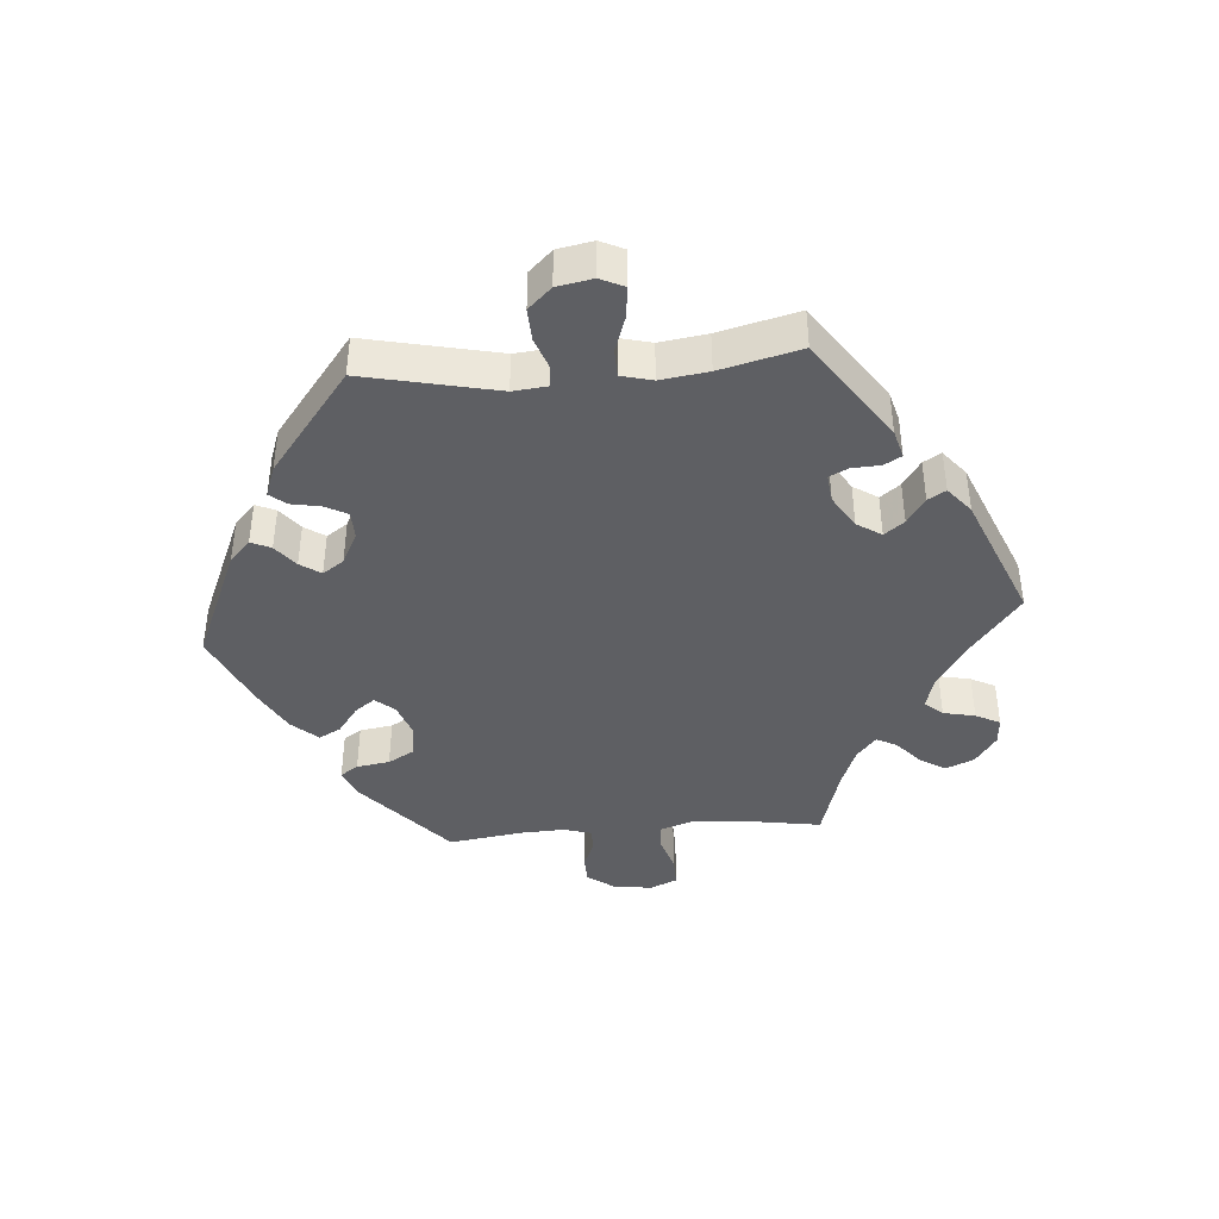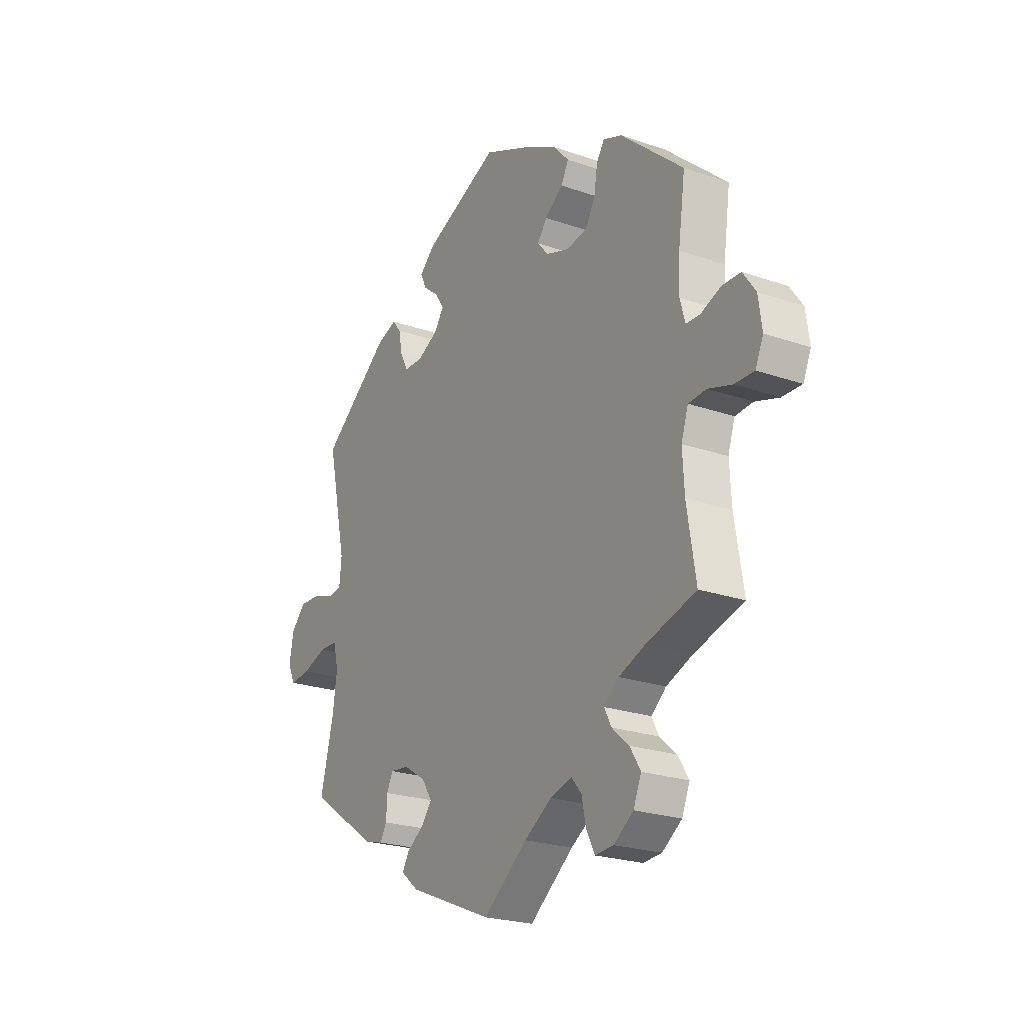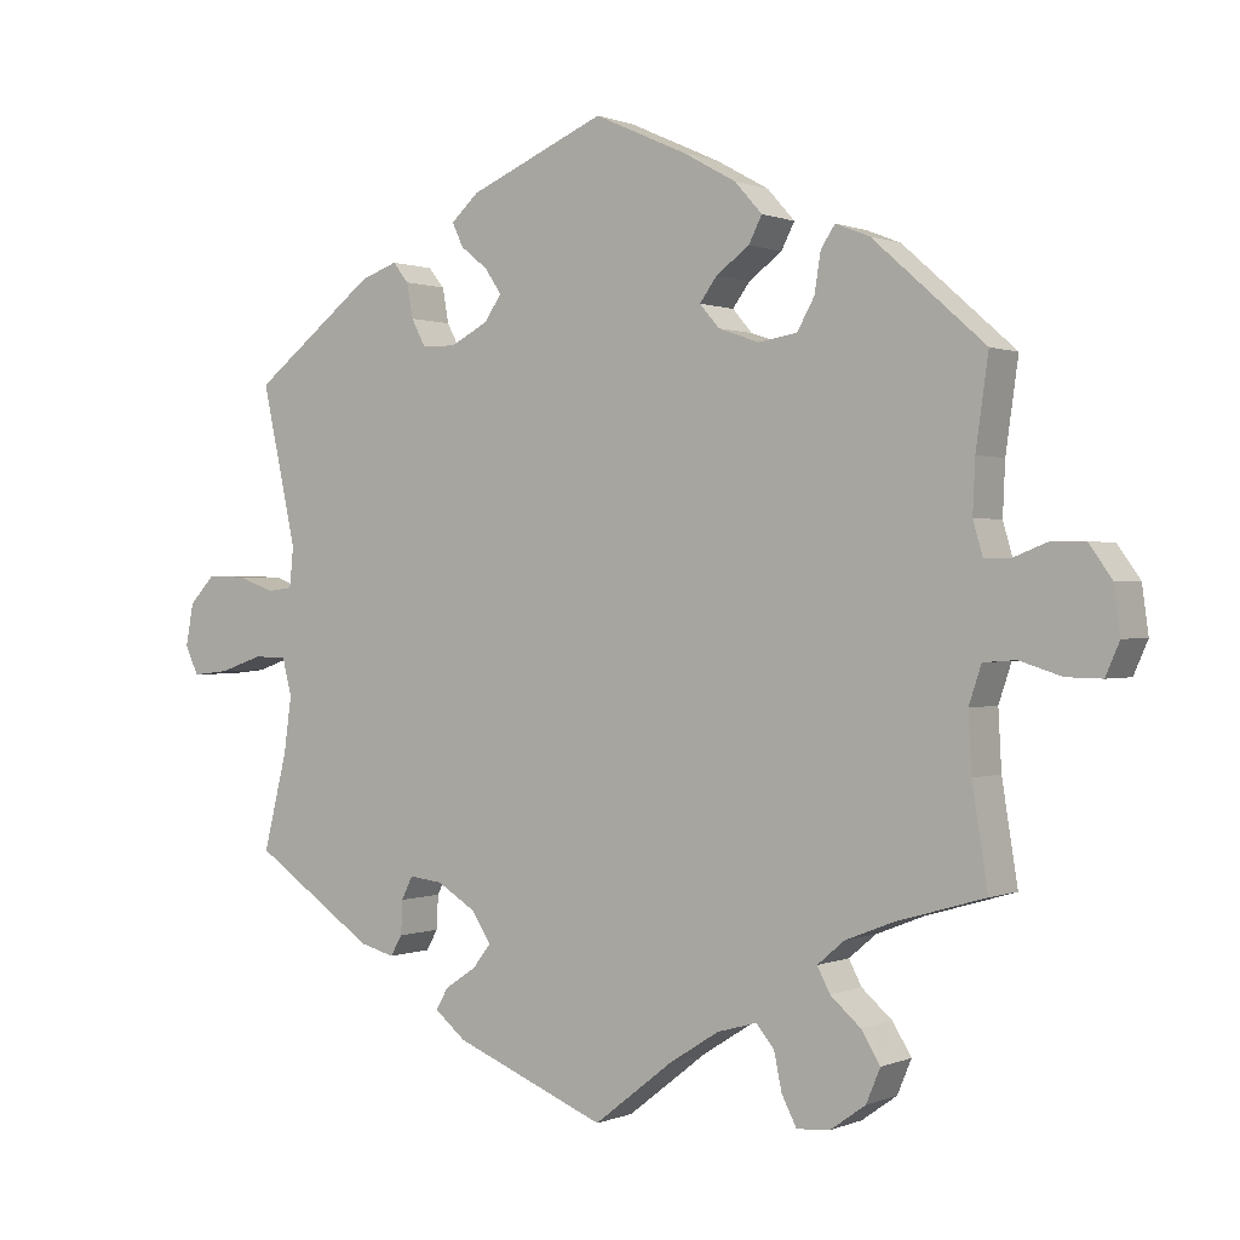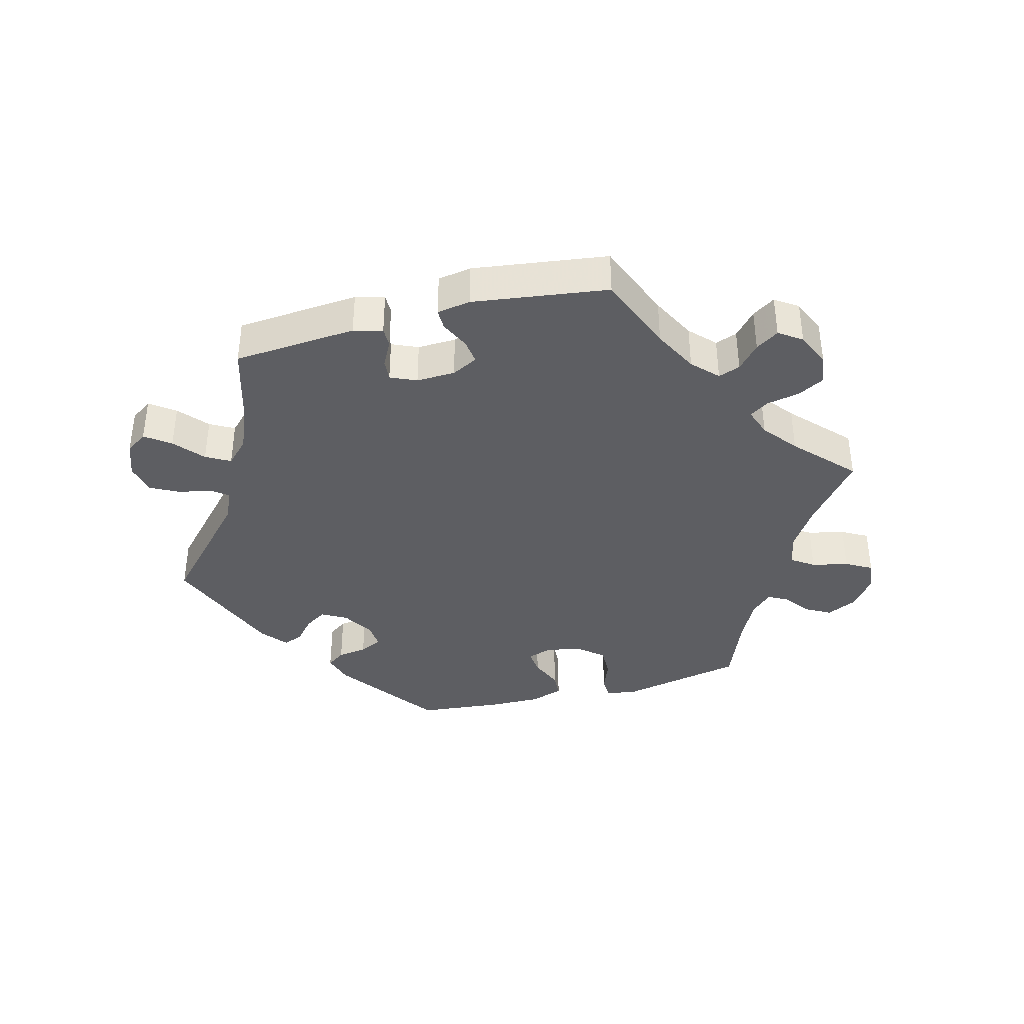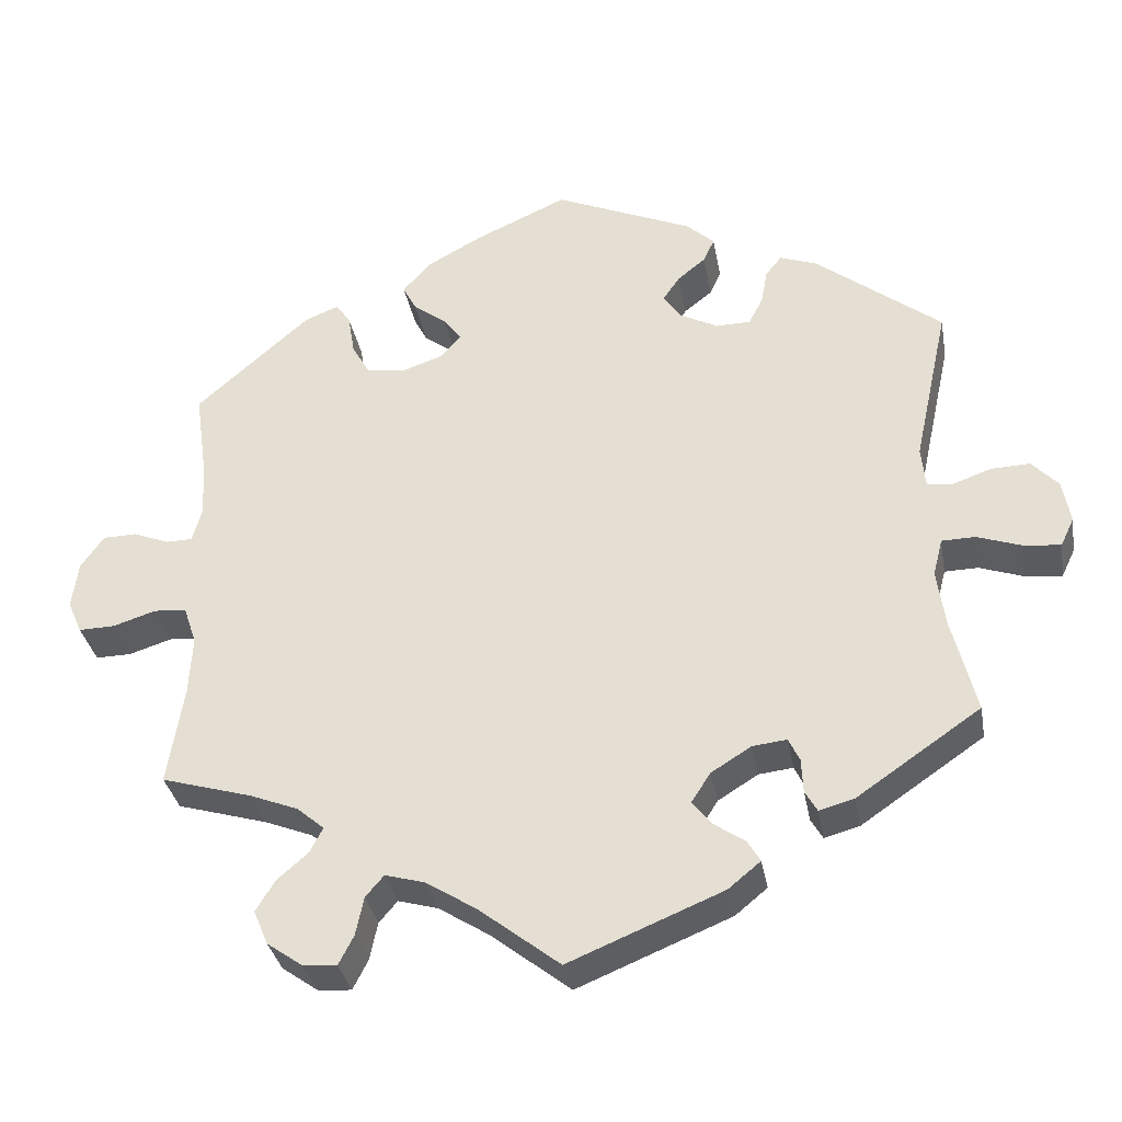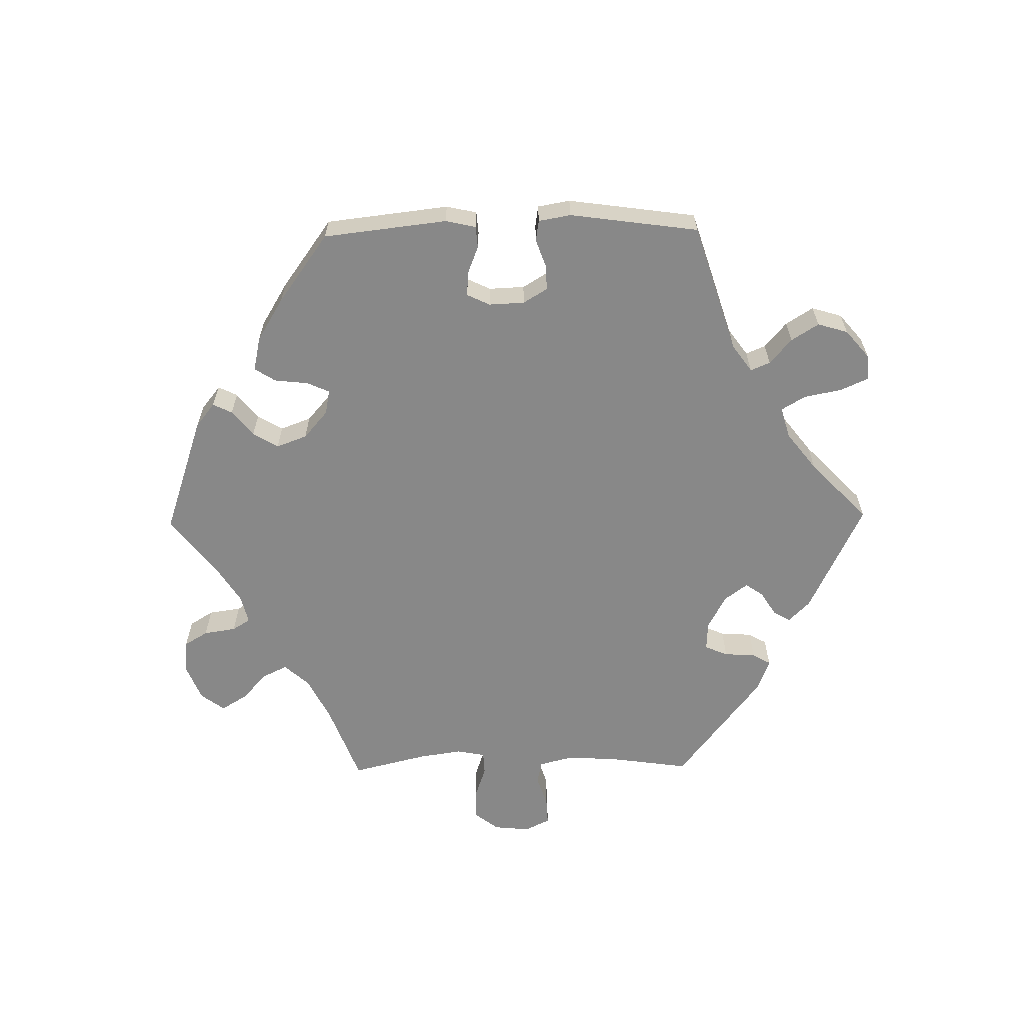
<metadata>
{"format":"obj","ext":"obj","renderer":"f3d","projection":"perspective","resolution":1024,"background":"white","views":[{"elev":-41.3,"azim":94.6,"up":"+Y"},{"elev":-23.2,"azim":-120.5,"up":"+Z"},{"elev":0.5,"azim":-145.8,"up":"+Z"},{"elev":-38.8,"azim":164.7,"up":"+Y"},{"elev":-33.5,"azim":10.1,"up":"+Z"},{"elev":-62.8,"azim":30.9,"up":"+Y"}]}
</metadata>
<code>
v -0.101 0.07 -0.499
v -0.164 0.07 -0.459
v -0.214 0.07 -0.445
v -0.237 0.07 -0.472
v -0.247 0.07 -0.52
v -0.266 0.07 -0.557
v -0.308 0.07 -0.554
v -0.353 0.07 -0.522
v -0.371 0.07 -0.479
v -0.347 0.07 -0.44
v -0.308 0.07 -0.406
v -0.292 0.07 -0.375
v -0.326 0.07 -0.346
v -0.387 0.07 -0.322
v -0.5 0.07 -0.289
v -0.48 0.07 -0.164
v -0.476 0.07 -0.09
v -0.492 0.07 -0.042
v -0.533 0.07 -0.039
v -0.587 0.07 -0.056
v -0.632 0.07 -0.057
v -0.65 0.07 -0.016
v -0.642 0.07 0.043
v -0.613 0.07 0.084
v -0.571 0.07 0.085
v -0.525 0.07 0.067
v -0.493 0.07 0.068
v -0.481 0.07 0.11
v -0.484 0.07 0.176
v -0.5 0.07 0.289
v -0.357 0.07 0.415
v -0.314 0.07 0.432
v -0.296 0.07 0.405
v -0.288 0.07 0.355
v -0.266 0.07 0.316
v -0.217 0.07 0.308
v -0.165 0.07 0.326
v -0.14 0.07 0.355
v -0.162 0.07 0.385
v -0.204 0.07 0.416
v -0.221 0.07 0.449
v -0.186 0.07 0.488
v -0.119 0.07 0.525
v -0.001 0.07 0.578
v 0.173 0.07 0.503
v 0.208 0.07 0.471
v 0.194 0.07 0.441
v 0.159 0.07 0.413
v 0.138 0.07 0.382
v 0.16 0.07 0.35
v 0.208 0.07 0.325
v 0.251 0.07 0.326
v 0.269 0.07 0.36
v 0.277 0.07 0.404
v 0.297 0.07 0.429
v 0.344 0.07 0.412
v 0.501 0.07 0.29
v 0.457 0.07 0.089
v 0.462 0.07 0.038
v 0.494 0.07 0.034
v 0.542 0.07 0.051
v 0.591 0.07 0.053
v 0.624 0.07 0.018
v 0.634 0.07 -0.036
v 0.617 0.07 -0.072
v 0.57 0.07 -0.067
v 0.515 0.07 -0.048
v 0.473 0.07 -0.049
v 0.461 0.07 -0.096
v 0.471 0.07 -0.168
v 0.501 0.07 -0.289
v 0.346 0.07 -0.395
v 0.302 0.07 -0.407
v 0.287 0.07 -0.381
v 0.285 0.07 -0.338
v 0.271 0.07 -0.309
v 0.228 0.07 -0.314
v 0.178 0.07 -0.345
v 0.154 0.07 -0.382
v 0.177 0.07 -0.412
v 0.217 0.07 -0.439
v 0.233 0.07 -0.466
v 0.193 0.07 -0.499
v 0 0.07 -0.578
v -0.101 0 -0.499
v -0.164 0 -0.459
v -0.214 0 -0.445
v -0.237 0 -0.472
v -0.247 0 -0.52
v -0.266 0 -0.557
v -0.308 0 -0.554
v -0.353 0 -0.522
v -0.371 0 -0.479
v -0.347 0 -0.44
v -0.308 0 -0.406
v -0.292 0 -0.375
v -0.326 0 -0.346
v -0.387 0 -0.322
v -0.5 0 -0.289
v -0.48 0 -0.164
v -0.476 0 -0.09
v -0.492 0 -0.042
v -0.533 0 -0.039
v -0.587 0 -0.056
v -0.632 0 -0.057
v -0.65 0 -0.016
v -0.642 0 0.043
v -0.613 0 0.084
v -0.571 0 0.085
v -0.525 0 0.067
v -0.493 0 0.068
v -0.481 0 0.11
v -0.484 0 0.176
v -0.5 0 0.289
v -0.357 0 0.415
v -0.314 0 0.432
v -0.296 0 0.405
v -0.288 0 0.355
v -0.266 0 0.316
v -0.217 0 0.308
v -0.165 0 0.326
v -0.14 0 0.355
v -0.162 0 0.385
v -0.204 0 0.416
v -0.221 0 0.449
v -0.186 0 0.488
v -0.119 0 0.525
v -0.001 0 0.578
v 0.173 0 0.503
v 0.208 0 0.471
v 0.194 0 0.441
v 0.159 0 0.413
v 0.138 0 0.382
v 0.16 0 0.35
v 0.208 0 0.325
v 0.251 0 0.326
v 0.269 0 0.36
v 0.277 0 0.404
v 0.297 0 0.429
v 0.344 0 0.412
v 0.501 0 0.29
v 0.457 0 0.089
v 0.462 0 0.038
v 0.494 0 0.034
v 0.542 0 0.051
v 0.591 0 0.053
v 0.624 0 0.018
v 0.634 0 -0.036
v 0.617 0 -0.072
v 0.57 0 -0.067
v 0.515 0 -0.048
v 0.473 0 -0.049
v 0.461 0 -0.096
v 0.471 0 -0.168
v 0.501 0 -0.289
v 0.346 0 -0.395
v 0.302 0 -0.407
v 0.287 0 -0.381
v 0.285 0 -0.338
v 0.271 0 -0.309
v 0.228 0 -0.314
v 0.178 0 -0.345
v 0.154 0 -0.382
v 0.177 0 -0.412
v 0.217 0 -0.439
v 0.233 0 -0.466
v 0.193 0 -0.499
v 0 0 -0.578
f 83 84 1
f 80 81 82 83
f 79 80 83 1
f 78 79 1 2
f 77 78 2 3
f 72 73 74 75
f 70 71 72 75
f 69 70 75 76
f 68 69 76 77
f 64 65 66 67
f 64 67 68
f 63 64 68
f 60 61 62 63
f 60 63 68
f 59 60 68 77
f 55 56 57 58
f 53 54 55 58
f 52 53 58 59
f 51 52 59 77
f 45 46 47 48
f 45 48 49
f 44 45 49
f 43 44 49 50
f 39 40 41 42
f 38 39 42 43
f 31 32 33 34
f 29 30 31 34
f 28 29 34 35
f 27 28 35 36
f 23 24 25 26
f 23 26 27
f 22 23 27
f 19 20 21 22
f 18 19 22 27
f 17 18 27 36
f 14 15 16
f 13 14 16 17
f 12 13 17 36
f 8 9 10 11
f 8 11 12
f 7 8 12
f 4 5 6 7
f 3 4 7 12
f 50 51 77 3
f 38 43 50 3
f 3 12 36 37
f 3 37 38
f 85 168 167
f 167 166 165 164
f 85 167 164 163
f 86 85 163 162
f 87 86 162 161
f 159 158 157 156
f 159 156 155 154
f 160 159 154 153
f 161 160 153 152
f 151 150 149 148
f 152 151 148
f 152 148 147
f 147 146 145 144
f 152 147 144
f 161 152 144 143
f 142 141 140 139
f 142 139 138 137
f 143 142 137 136
f 161 143 136 135
f 132 131 130 129
f 133 132 129
f 133 129 128
f 134 133 128 127
f 126 125 124 123
f 127 126 123 122
f 118 117 116 115
f 118 115 114 113
f 119 118 113 112
f 120 119 112 111
f 110 109 108 107
f 111 110 107
f 111 107 106
f 106 105 104 103
f 111 106 103 102
f 120 111 102 101
f 100 99 98
f 101 100 98 97
f 120 101 97 96
f 95 94 93 92
f 96 95 92
f 96 92 91
f 91 90 89 88
f 96 91 88 87
f 87 161 135 134
f 87 134 127 122
f 121 120 96 87
f 122 121 87
f 1 85 86 2
f 2 86 87 3
f 3 87 88 4
f 4 88 89 5
f 5 89 90 6
f 6 90 91 7
f 7 91 92 8
f 8 92 93 9
f 9 93 94 10
f 10 94 95 11
f 11 95 96 12
f 12 96 97 13
f 13 97 98 14
f 14 98 99 15
f 15 99 100 16
f 16 100 101 17
f 17 101 102 18
f 18 102 103 19
f 19 103 104 20
f 20 104 105 21
f 21 105 106 22
f 22 106 107 23
f 23 107 108 24
f 24 108 109 25
f 25 109 110 26
f 26 110 111 27
f 27 111 112 28
f 28 112 113 29
f 29 113 114 30
f 30 114 115 31
f 31 115 116 32
f 32 116 117 33
f 33 117 118 34
f 34 118 119 35
f 35 119 120 36
f 36 120 121 37
f 37 121 122 38
f 38 122 123 39
f 39 123 124 40
f 40 124 125 41
f 41 125 126 42
f 42 126 127 43
f 43 127 128 44
f 44 128 129 45
f 45 129 130 46
f 46 130 131 47
f 47 131 132 48
f 48 132 133 49
f 49 133 134 50
f 50 134 135 51
f 51 135 136 52
f 52 136 137 53
f 53 137 138 54
f 54 138 139 55
f 55 139 140 56
f 56 140 141 57
f 57 141 142 58
f 58 142 143 59
f 59 143 144 60
f 60 144 145 61
f 61 145 146 62
f 62 146 147 63
f 63 147 148 64
f 64 148 149 65
f 65 149 150 66
f 66 150 151 67
f 67 151 152 68
f 68 152 153 69
f 69 153 154 70
f 70 154 155 71
f 71 155 156 72
f 72 156 157 73
f 73 157 158 74
f 74 158 159 75
f 75 159 160 76
f 76 160 161 77
f 77 161 162 78
f 78 162 163 79
f 79 163 164 80
f 80 164 165 81
f 81 165 166 82
f 82 166 167 83
f 83 167 168 84
f 84 168 85 1

</code>
